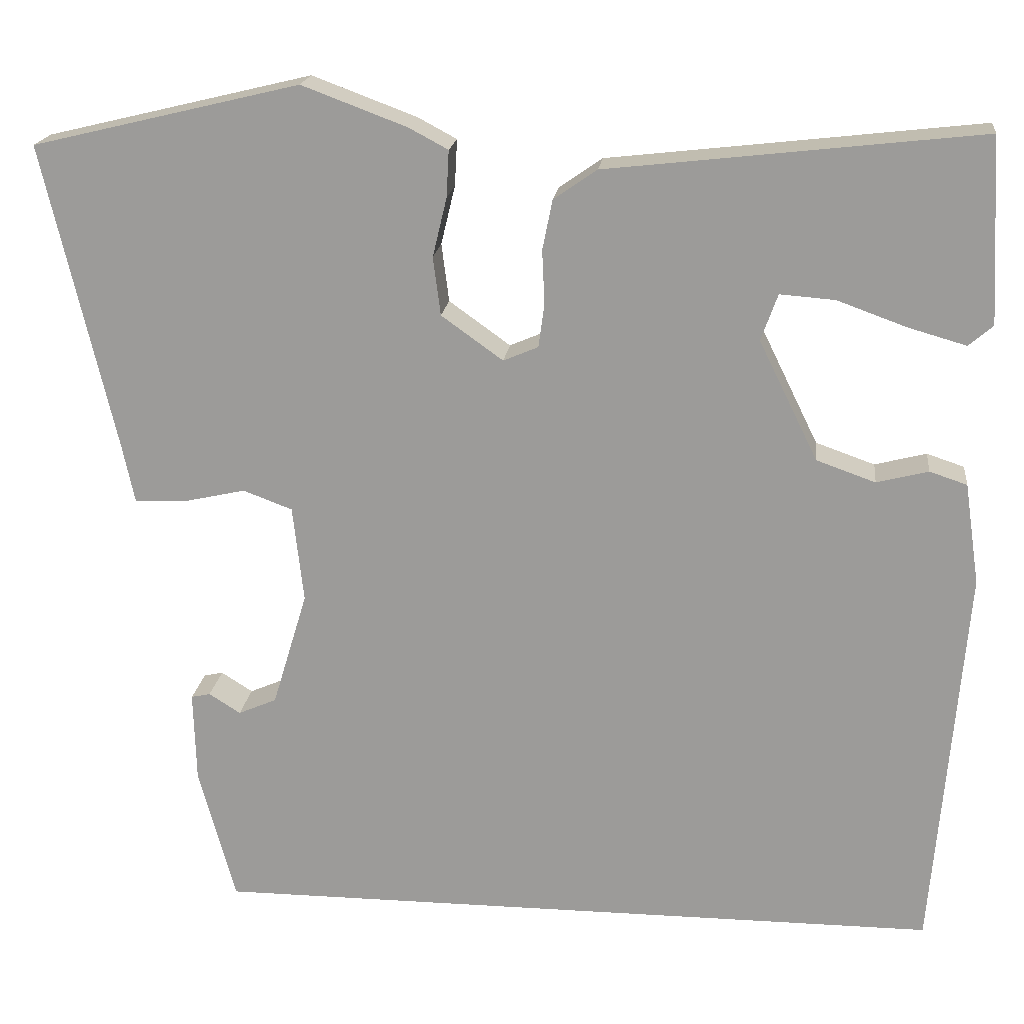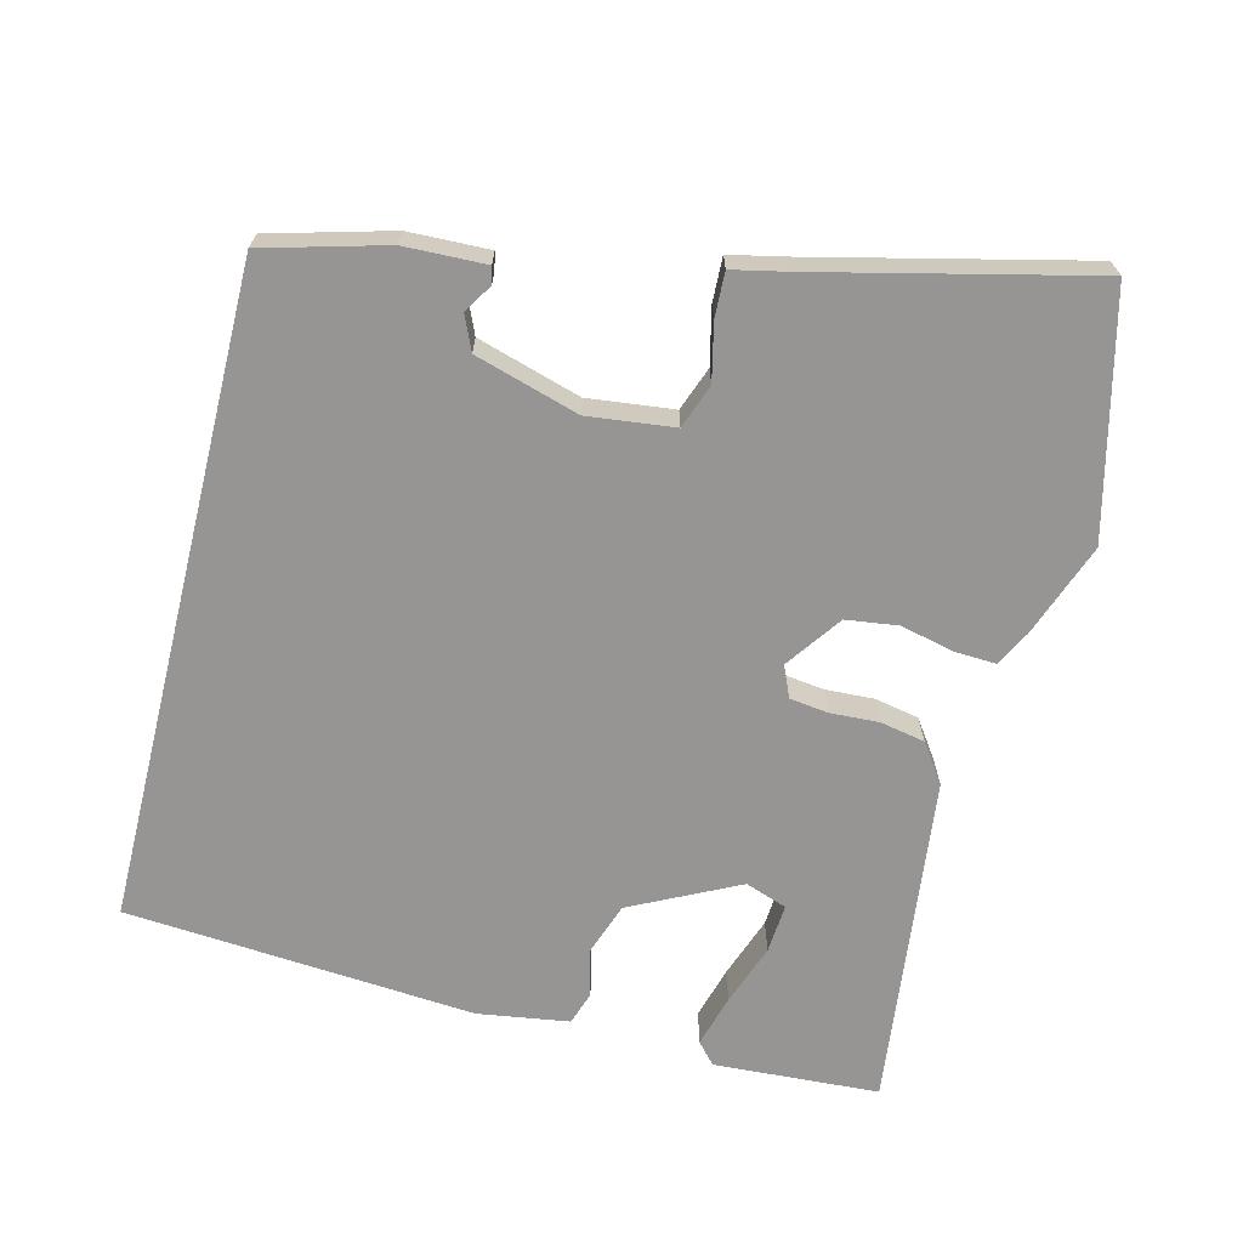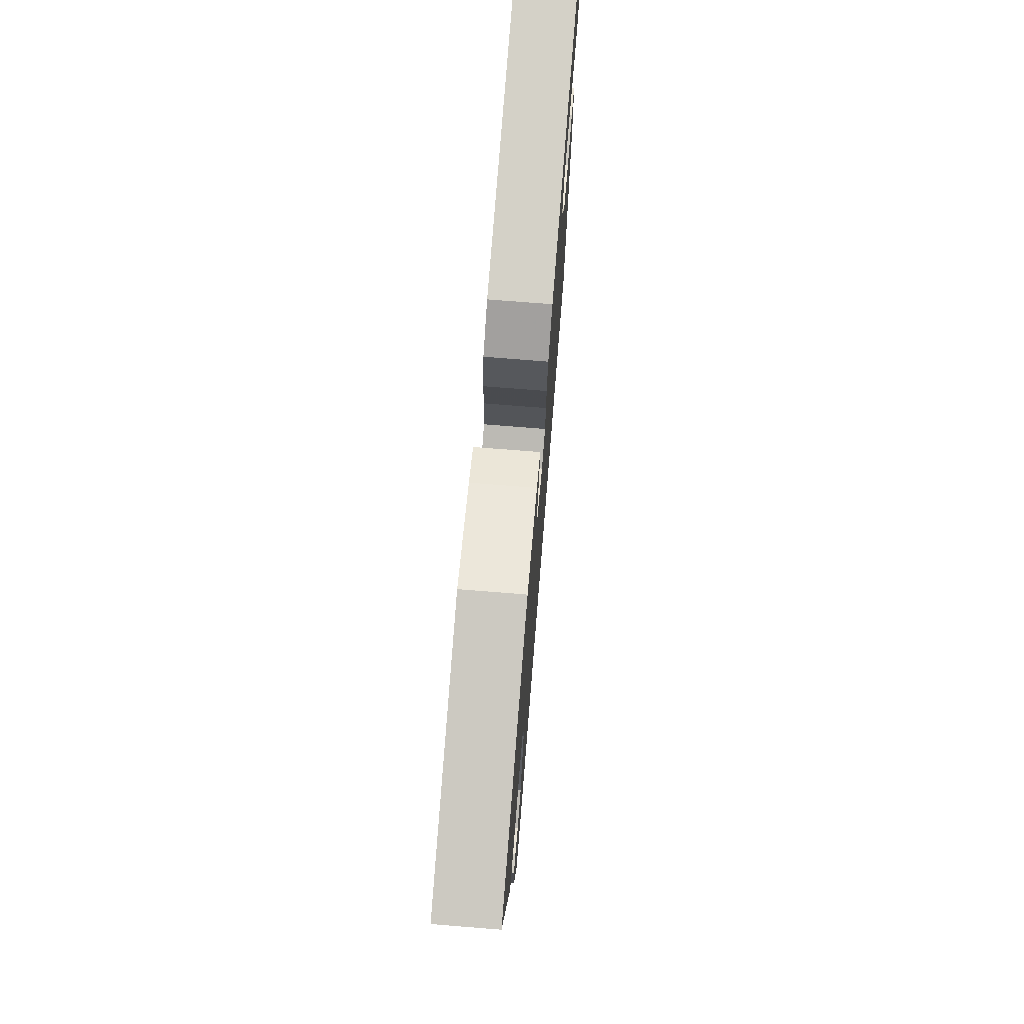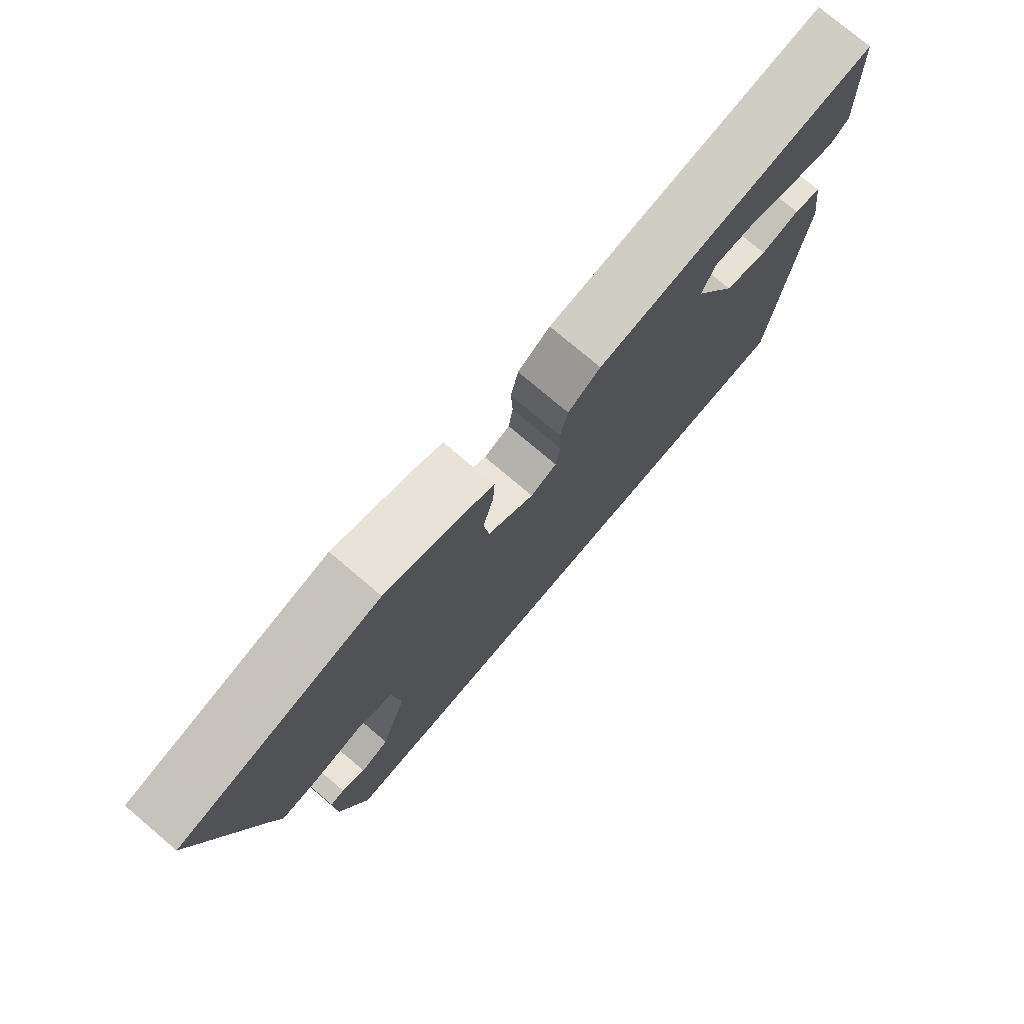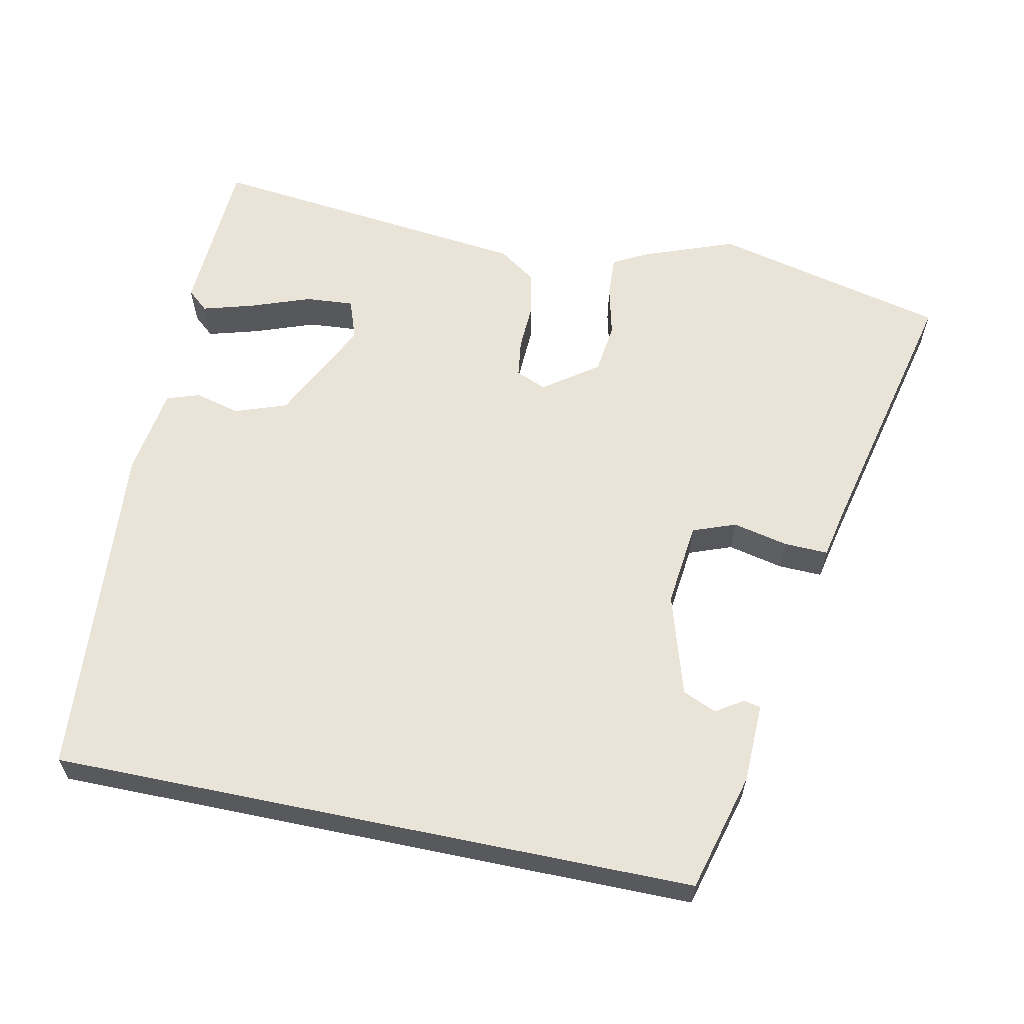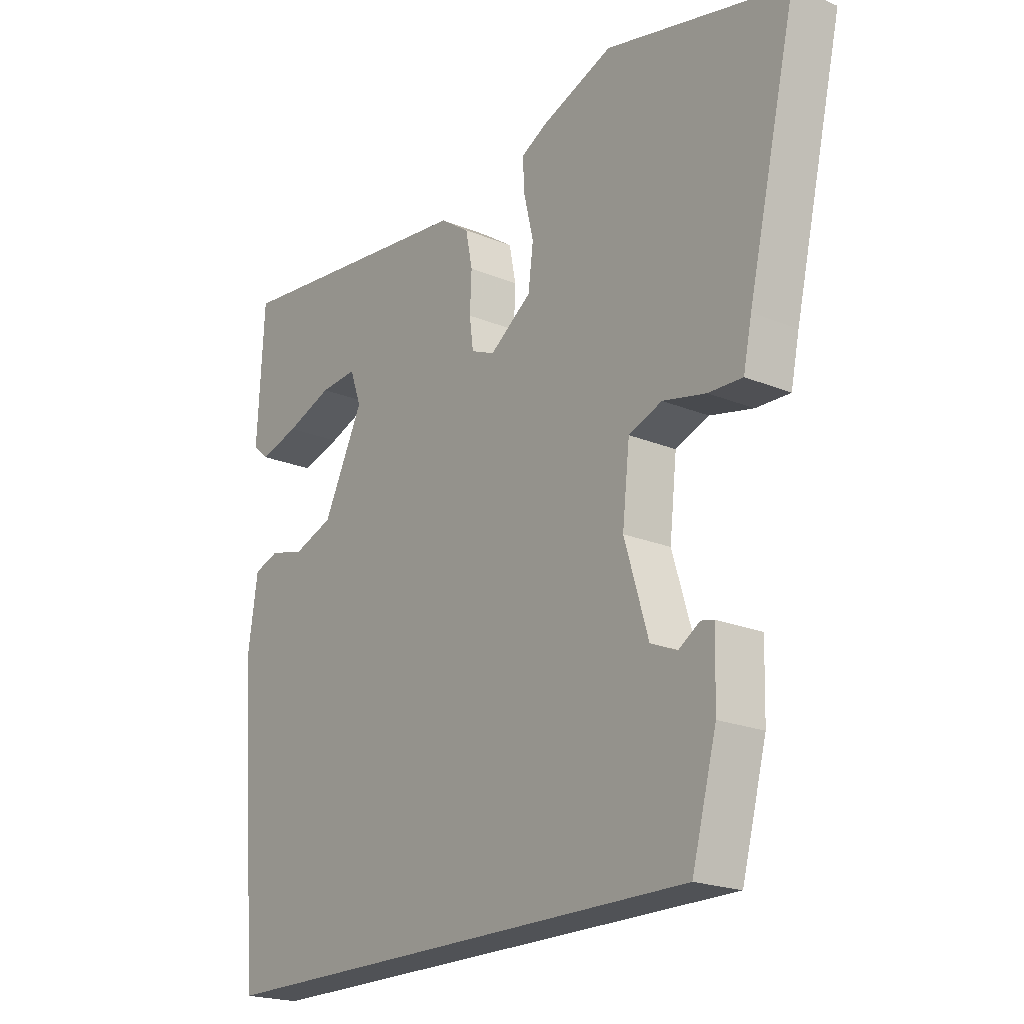
<metadata>
{"format":"obj","ext":"obj","renderer":"f3d","projection":"perspective","resolution":1024,"background":"white","views":[{"elev":19.0,"azim":6.7,"up":"+Z"},{"elev":-67.5,"azim":-103.9,"up":"+Y"},{"elev":73.1,"azim":-85.4,"up":"+Z"},{"elev":76.9,"azim":-49.8,"up":"+Z"},{"elev":61.1,"azim":-168.3,"up":"+Y"},{"elev":-20.7,"azim":-126.9,"up":"+Z"}]}
</metadata>
<code>
v -0.417 0.07 -0.5
v -0.461 0.07 -0.337
v -0.464 0.07 -0.228
v -0.441 0.07 -0.223
v -0.403 0.07 -0.247
v -0.357 0.07 -0.227
v -0.315 0.07 -0.088
v -0.328 0.07 0.028
v -0.387 0.07 0.05
v -0.463 0.07 0.033
v -0.523 0.07 0.031
v -0.538 0.07 0.102
v -0.624 0.07 0.47
v -0.303 0.07 0.547
v -0.177 0.07 0.5
v -0.13 0.07 0.475
v -0.133 0.07 0.419
v -0.15 0.07 0.348
v -0.141 0.07 0.278
v -0.067 0.07 0.225
v -0.025 0.07 0.243
v -0.018 0.07 0.295
v -0.021 0.07 0.36
v -0.009 0.07 0.42
v 0.043 0.07 0.456
v 0.491 0.07 0.507
v 0.503 0.07 0.285
v 0.474 0.07 0.26
v 0.404 0.07 0.28
v 0.321 0.07 0.31
v 0.255 0.07 0.315
v 0.235 0.07 0.259
v 0.306 0.07 0.115
v 0.377 0.07 0.09
v 0.439 0.07 0.106
v 0.484 0.07 0.091
v 0.502 0.07 -0.031
v 0.464 0.07 -0.5
v -0.417 0 -0.5
v -0.461 0 -0.337
v -0.464 0 -0.228
v -0.441 0 -0.223
v -0.403 0 -0.247
v -0.357 0 -0.227
v -0.315 0 -0.088
v -0.328 0 0.028
v -0.387 0 0.05
v -0.463 0 0.033
v -0.523 0 0.031
v -0.538 0 0.102
v -0.624 0 0.47
v -0.303 0 0.547
v -0.177 0 0.5
v -0.13 0 0.475
v -0.133 0 0.419
v -0.15 0 0.348
v -0.141 0 0.278
v -0.067 0 0.225
v -0.025 0 0.243
v -0.018 0 0.295
v -0.021 0 0.36
v -0.009 0 0.42
v 0.043 0 0.456
v 0.491 0 0.507
v 0.503 0 0.285
v 0.474 0 0.26
v 0.404 0 0.28
v 0.321 0 0.31
v 0.255 0 0.315
v 0.235 0 0.259
v 0.306 0 0.115
v 0.377 0 0.09
v 0.439 0 0.106
v 0.484 0 0.091
v 0.502 0 -0.031
v 0.464 0 -0.5
f 34 35 36 37
f 33 34 37 38
f 32 33 38 1
f 27 28 29 30
f 25 26 27 30
f 25 30 31
f 22 23 24 25
f 21 22 25 31
f 20 21 31 32
f 15 16 17 18
f 15 18 19
f 12 13 14 15
f 12 15 19
f 9 10 11 12
f 9 12 19 20
f 2 3 4 5
f 2 5 6
f 1 2 6
f 32 1 6 7
f 8 9 20 32
f 7 8 32
f 75 74 73 72
f 76 75 72 71
f 39 76 71 70
f 68 67 66 65
f 68 65 64 63
f 69 68 63
f 63 62 61 60
f 69 63 60 59
f 70 69 59 58
f 56 55 54 53
f 57 56 53
f 53 52 51 50
f 57 53 50
f 50 49 48 47
f 58 57 50 47
f 43 42 41 40
f 44 43 40
f 44 40 39
f 45 44 39 70
f 70 58 47 46
f 70 46 45
f 1 39 40 2
f 2 40 41 3
f 3 41 42 4
f 4 42 43 5
f 5 43 44 6
f 6 44 45 7
f 7 45 46 8
f 8 46 47 9
f 9 47 48 10
f 10 48 49 11
f 11 49 50 12
f 12 50 51 13
f 13 51 52 14
f 14 52 53 15
f 15 53 54 16
f 16 54 55 17
f 17 55 56 18
f 18 56 57 19
f 19 57 58 20
f 20 58 59 21
f 21 59 60 22
f 22 60 61 23
f 23 61 62 24
f 24 62 63 25
f 25 63 64 26
f 26 64 65 27
f 27 65 66 28
f 28 66 67 29
f 29 67 68 30
f 30 68 69 31
f 31 69 70 32
f 32 70 71 33
f 33 71 72 34
f 34 72 73 35
f 35 73 74 36
f 36 74 75 37
f 37 75 76 38
f 38 76 39 1

</code>
